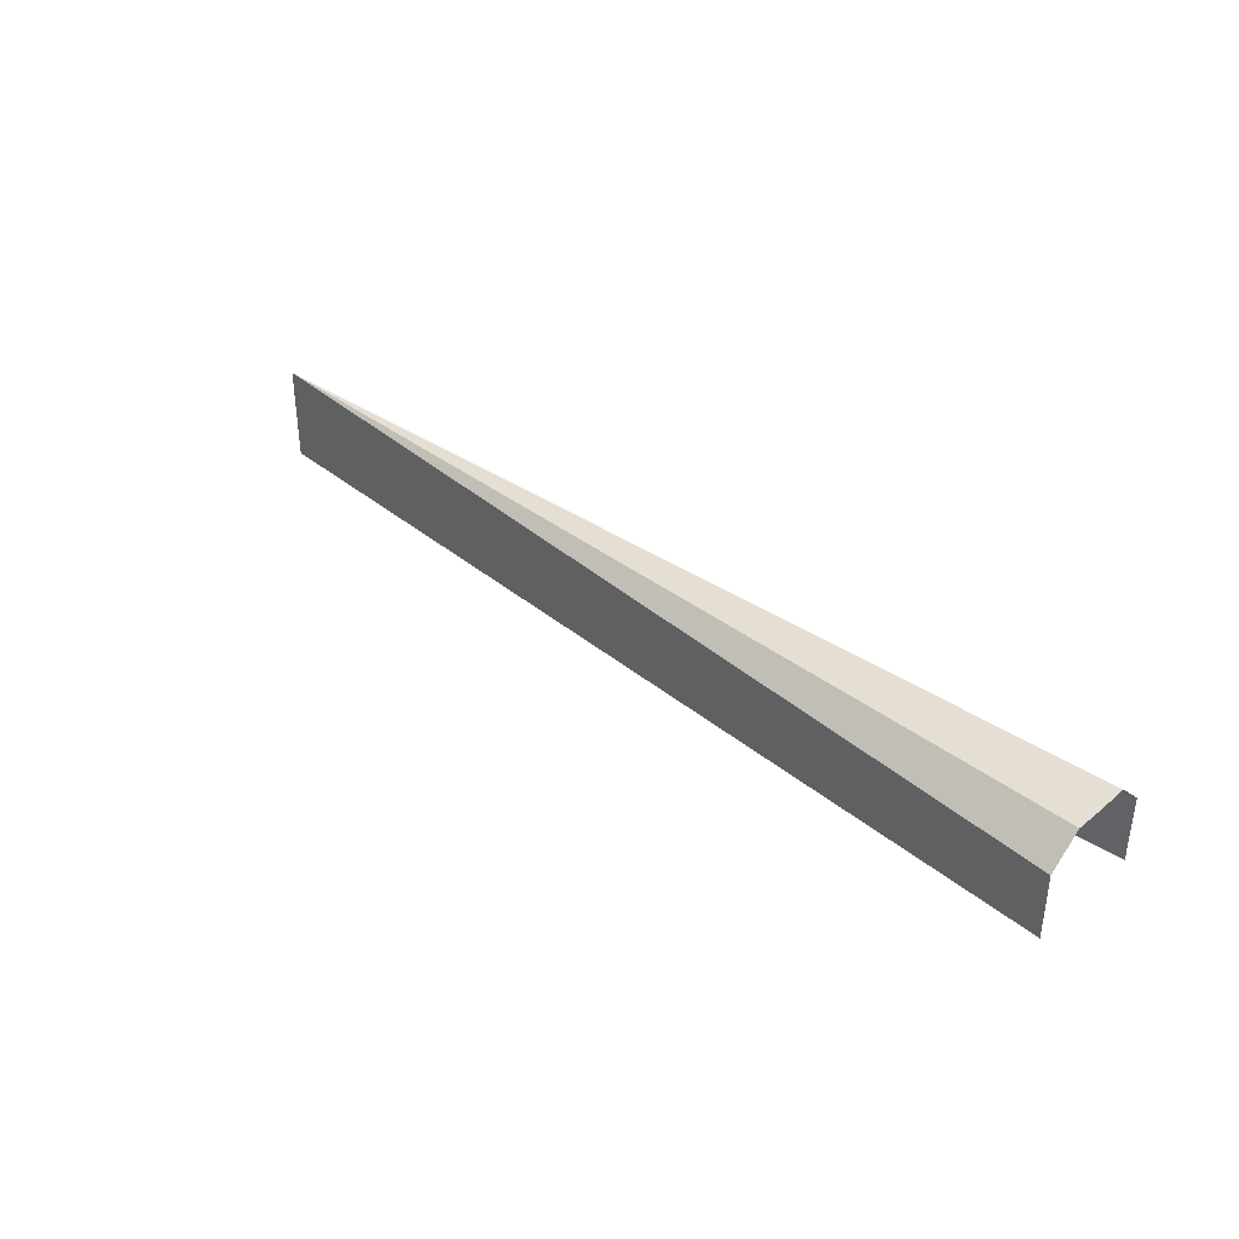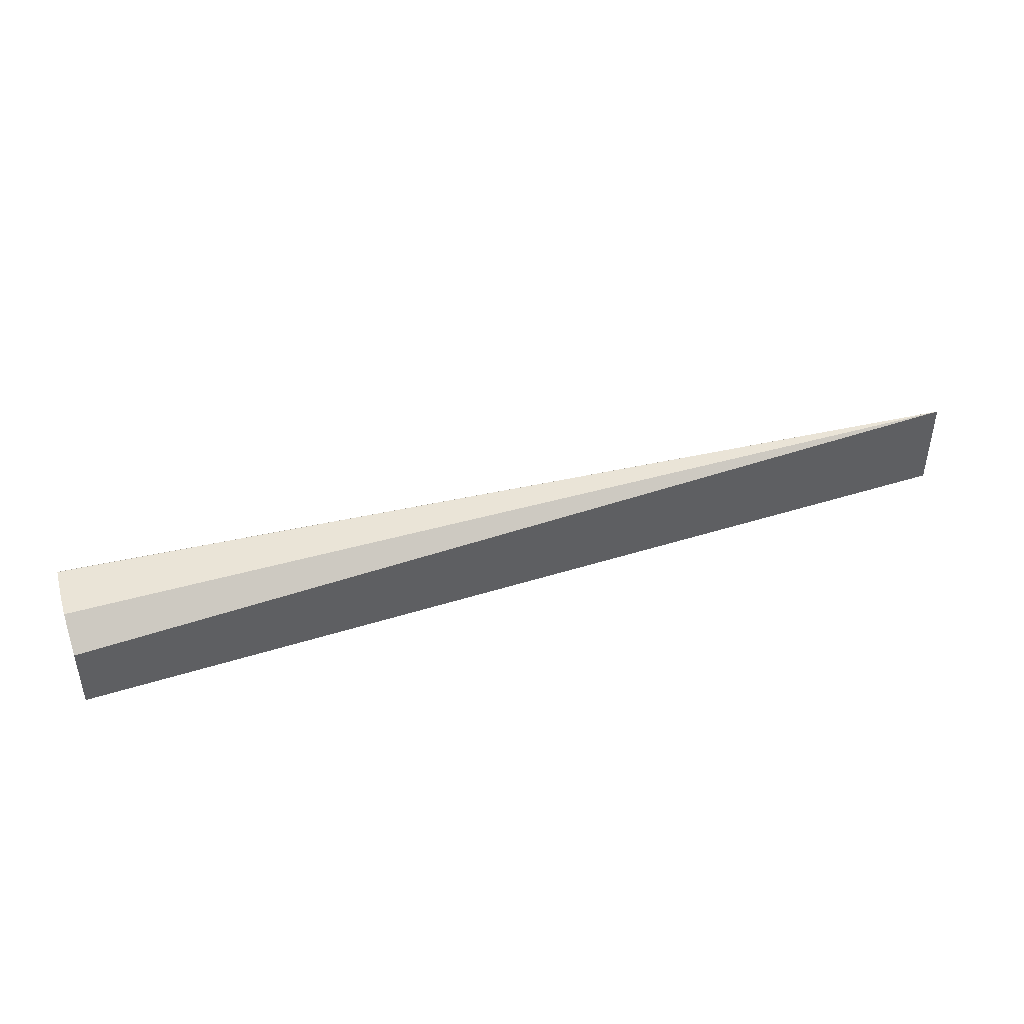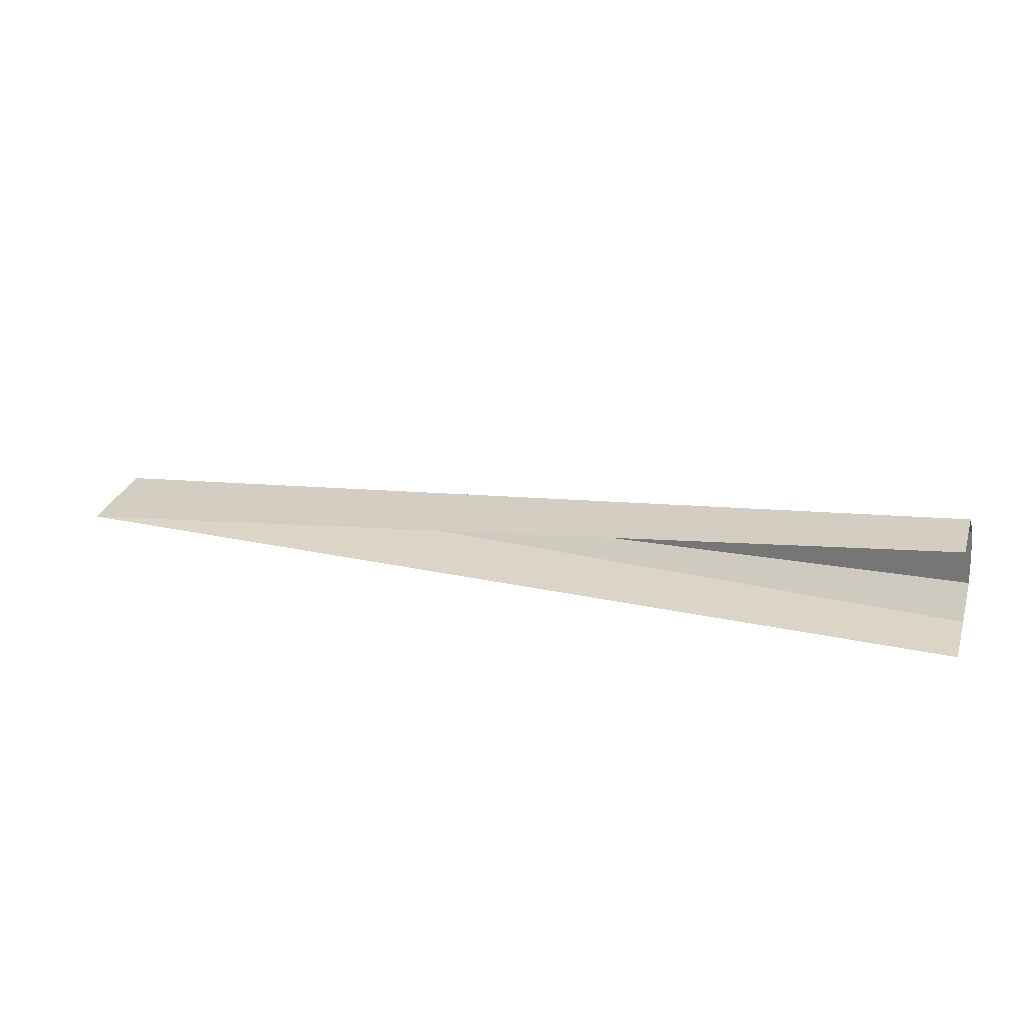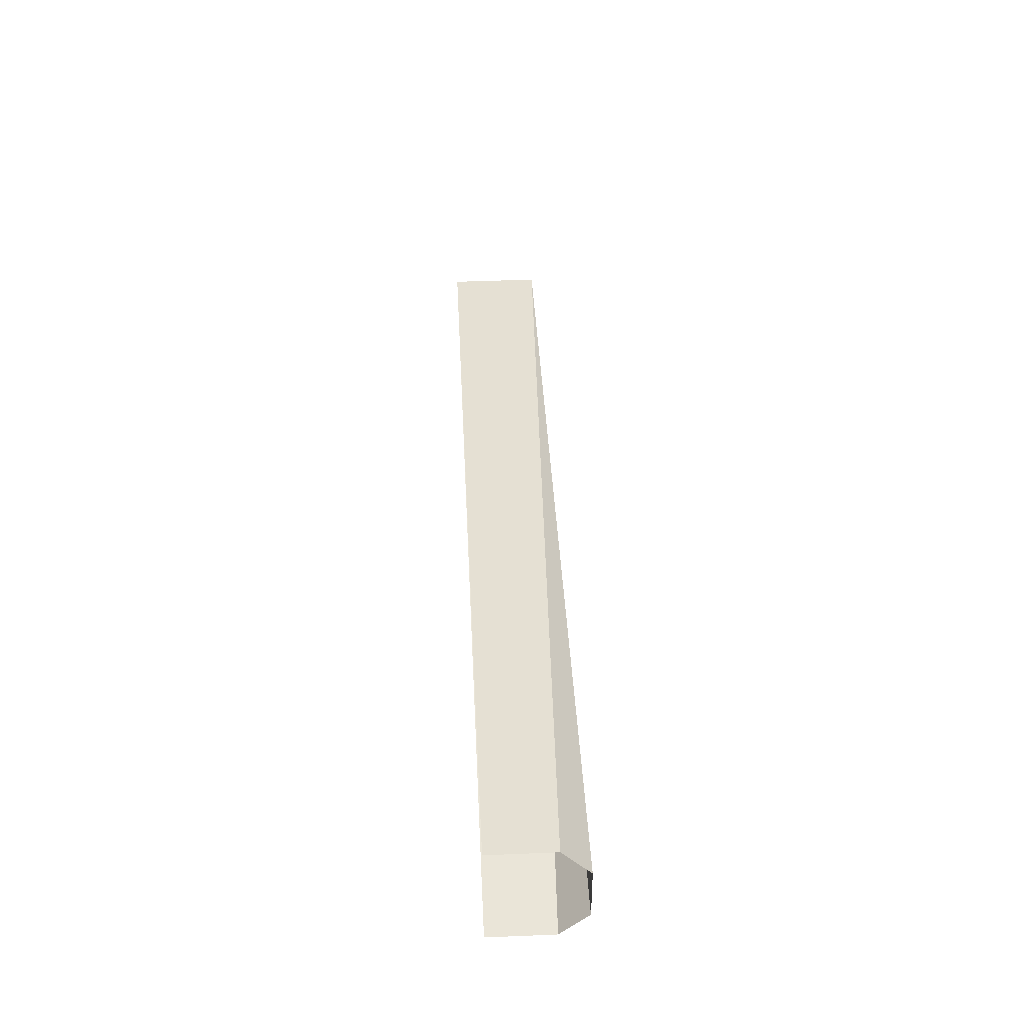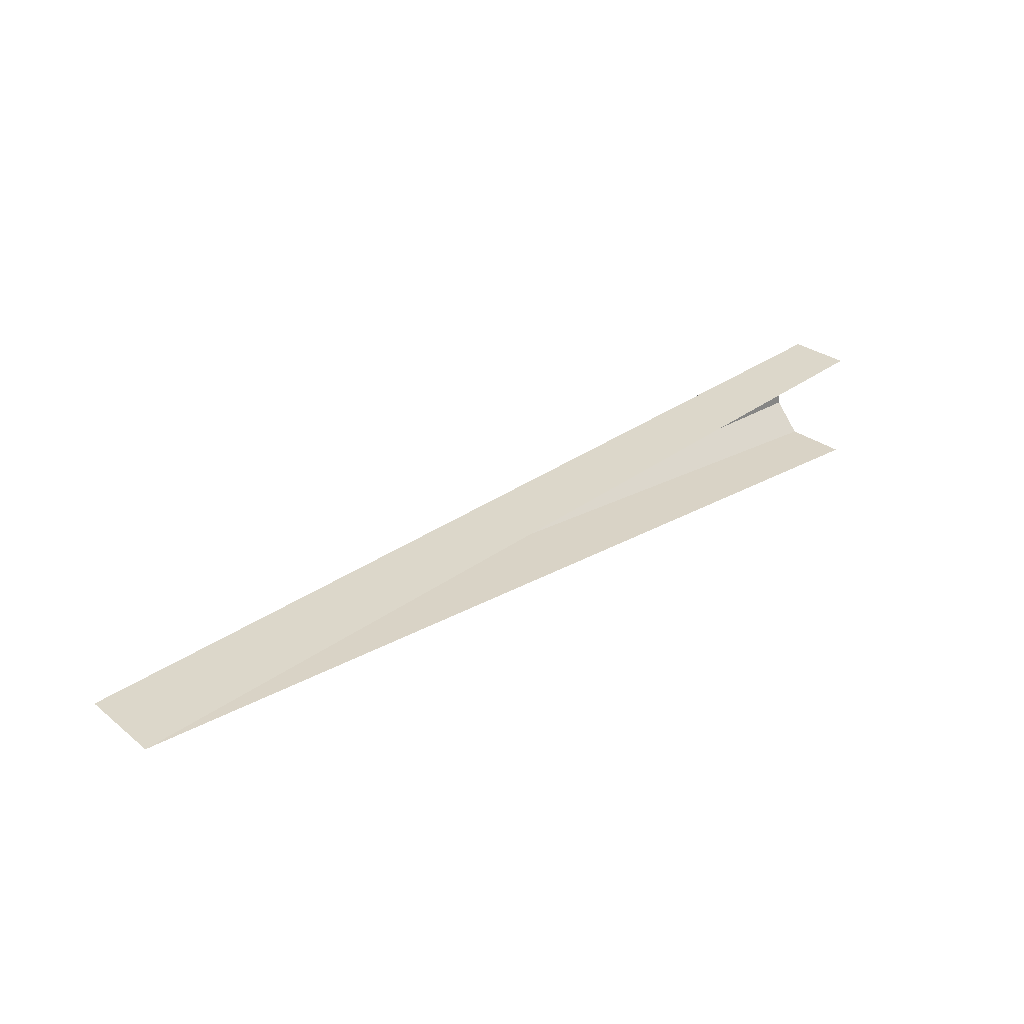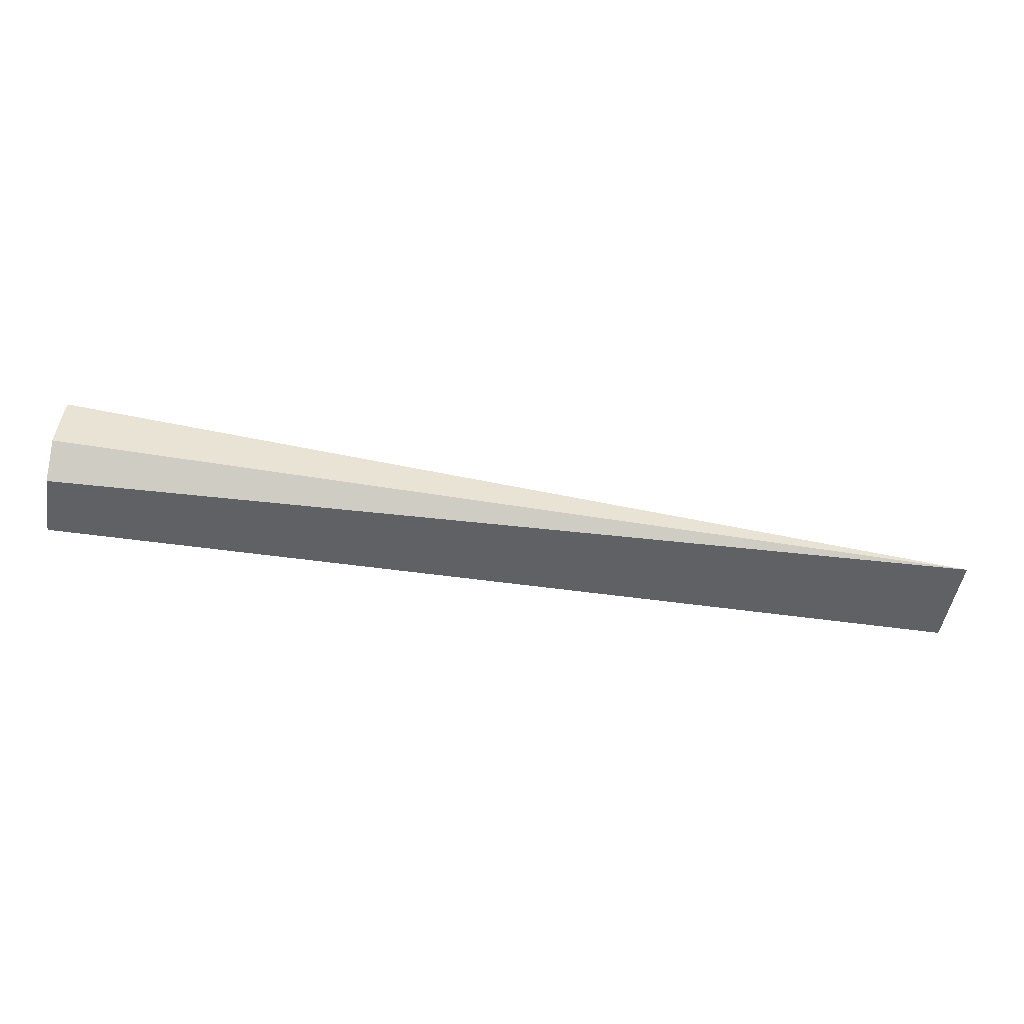
<metadata>
{"format":"obj","ext":"obj","renderer":"f3d","projection":"perspective","resolution":1024,"background":"white","views":[{"elev":36.9,"azim":39.6,"up":"+Y"},{"elev":43.7,"azim":159.6,"up":"+Y"},{"elev":29.5,"azim":17.2,"up":"+Z"},{"elev":45.3,"azim":87.3,"up":"+Z"},{"elev":28.3,"azim":-40.2,"up":"+Z"},{"elev":-48.6,"azim":170.9,"up":"+Z"}]}
</metadata>
<code>
o Slice2
v 0 0 0
v 0.9995 0 0.03141
v 1 -0.03 0
v 0.998 0 0.06279
v 0.9956 0 0.09411
v 0.9921 -0.03 0.1253
v 0 -0.1 0
v 1 -0.1 0
v 0.9921 -0.1 0.1253
g Slice2
f 1 2 3
f 1 4 2
f 1 5 4
f 1 6 5
f 7 1 3 8
f 1 7 9 6

</code>
